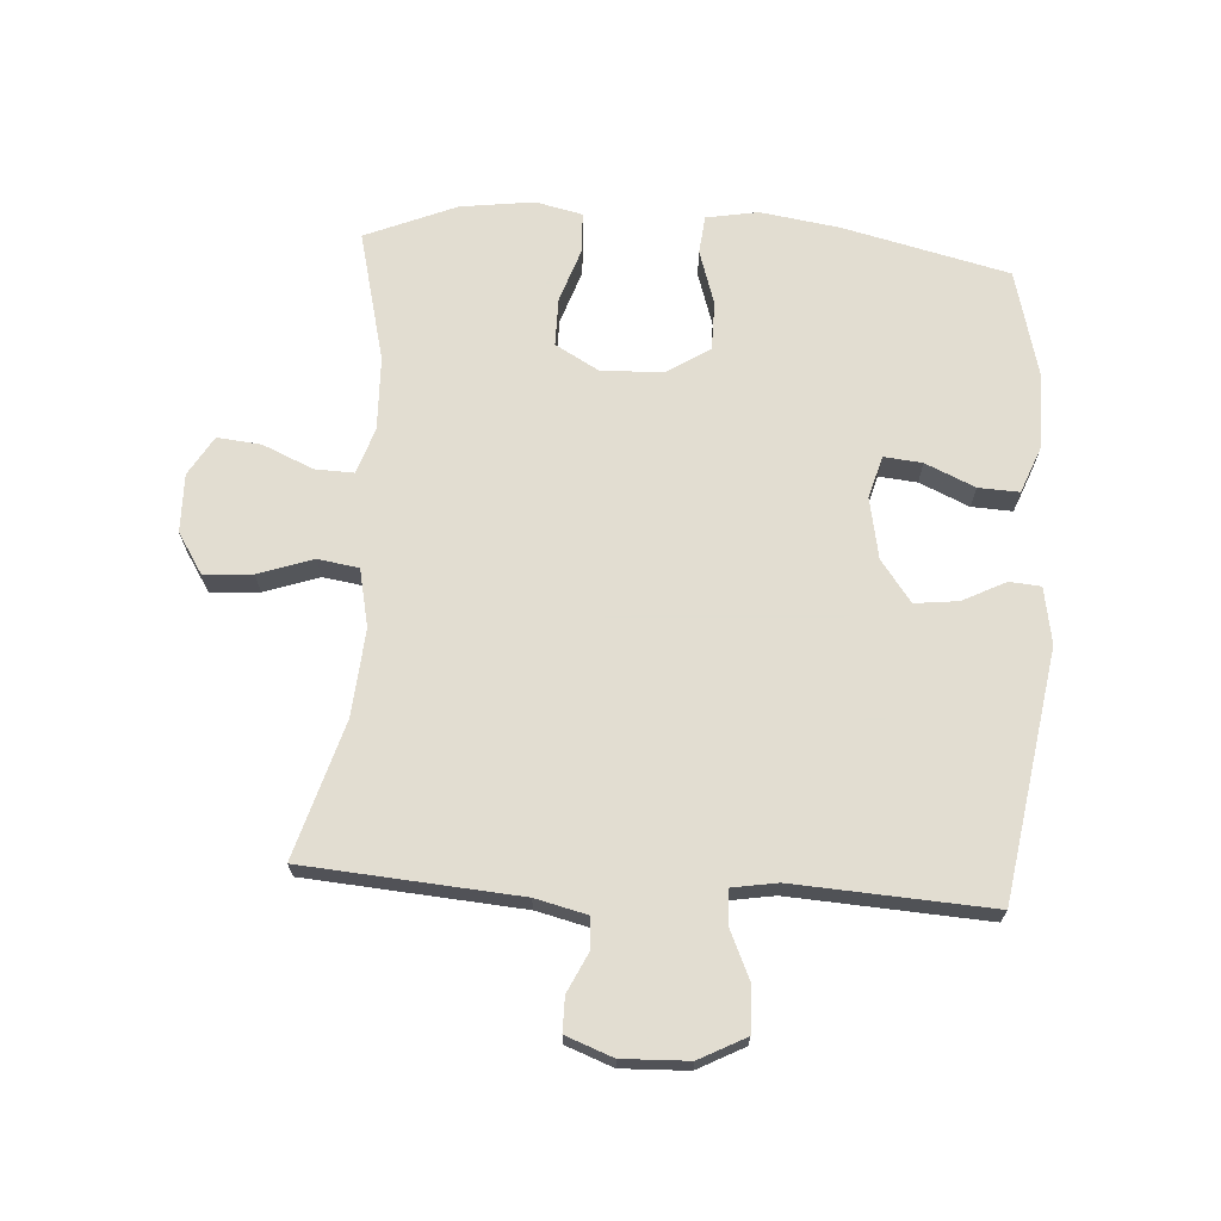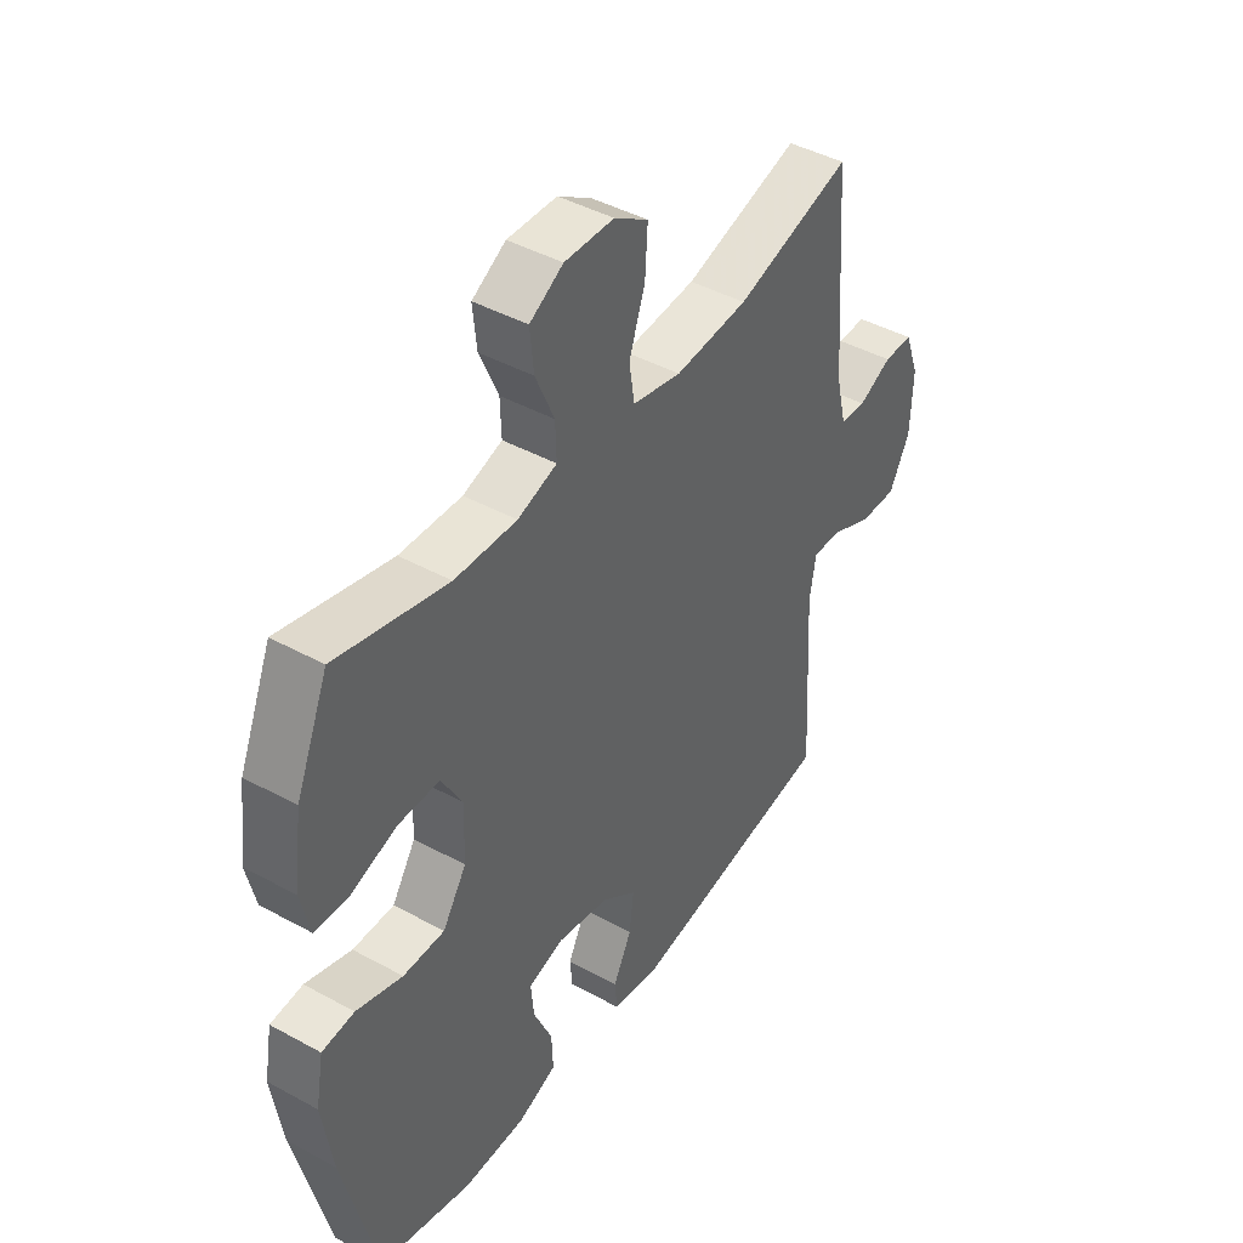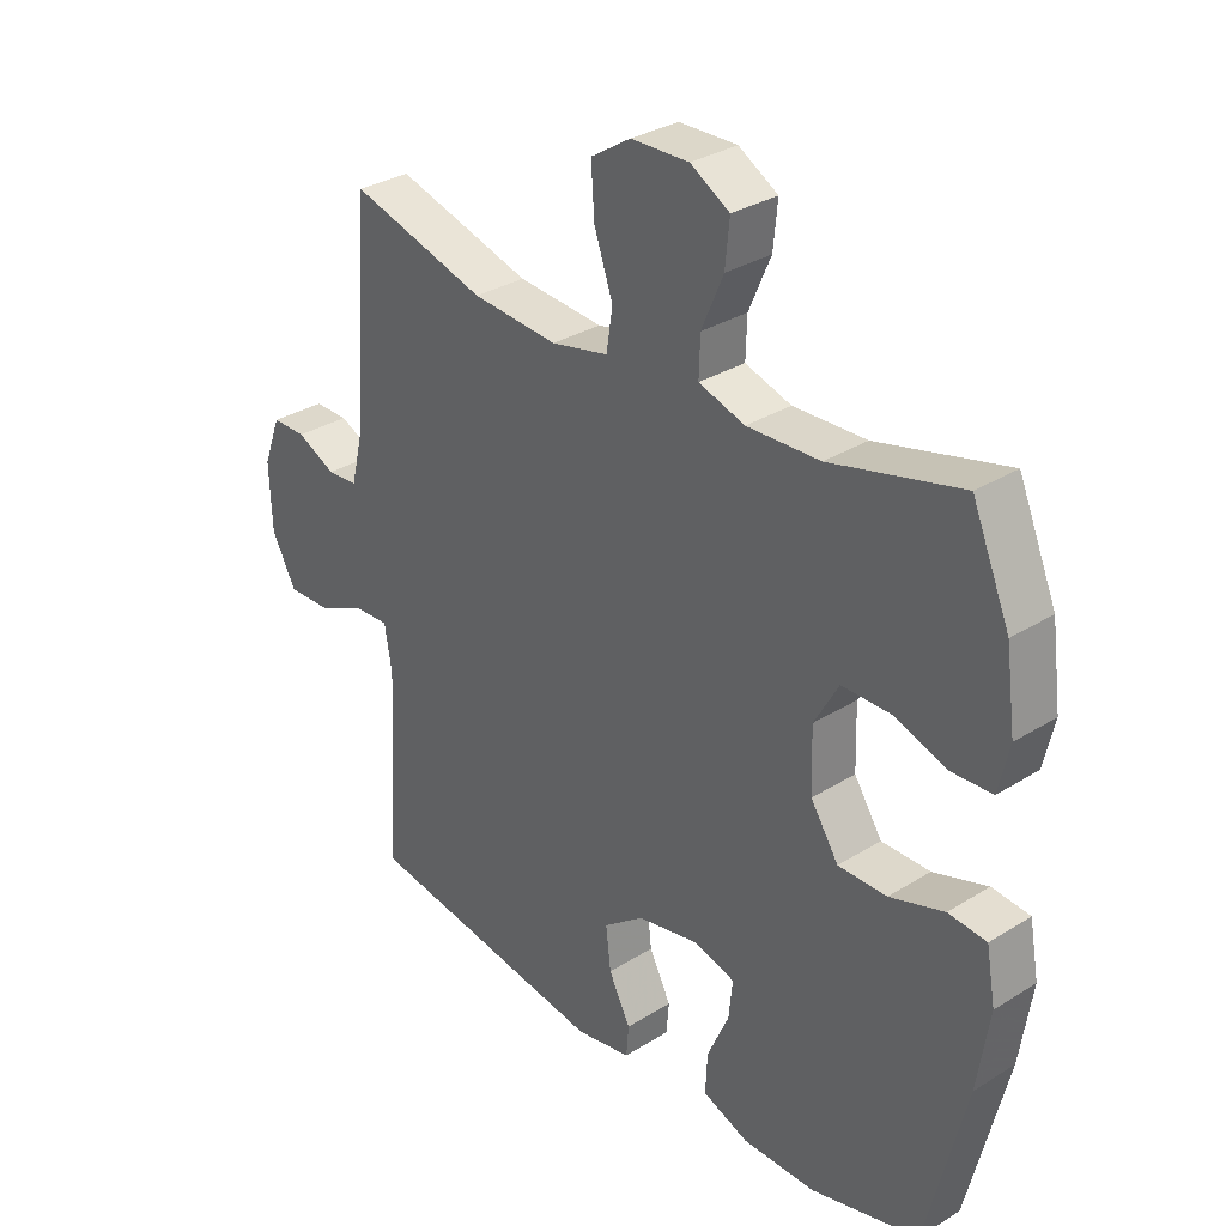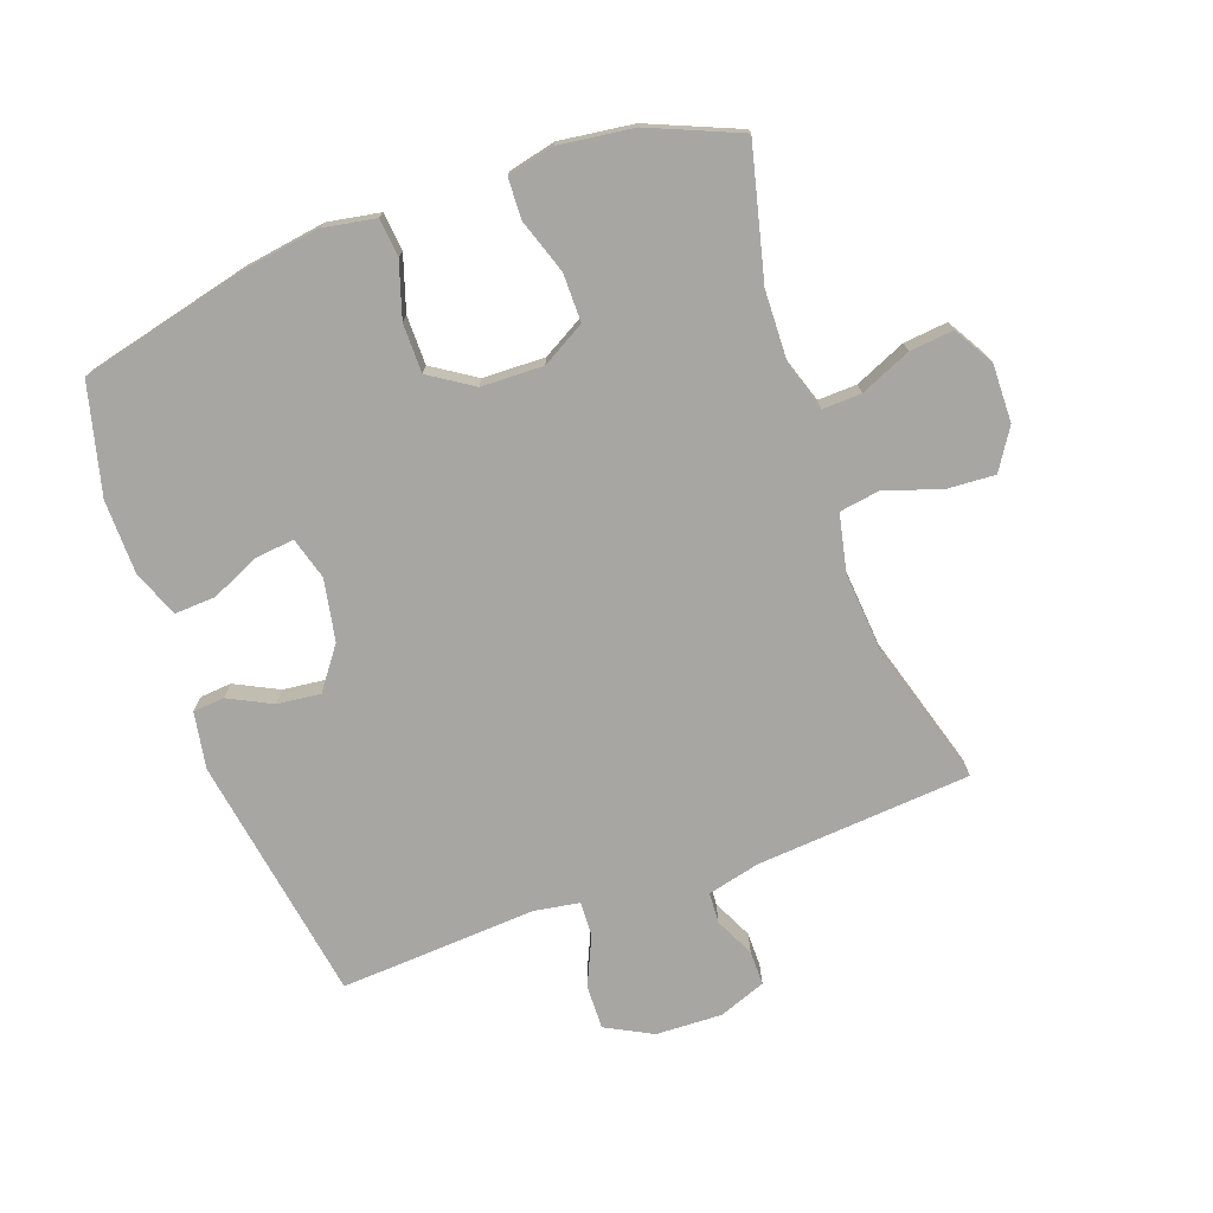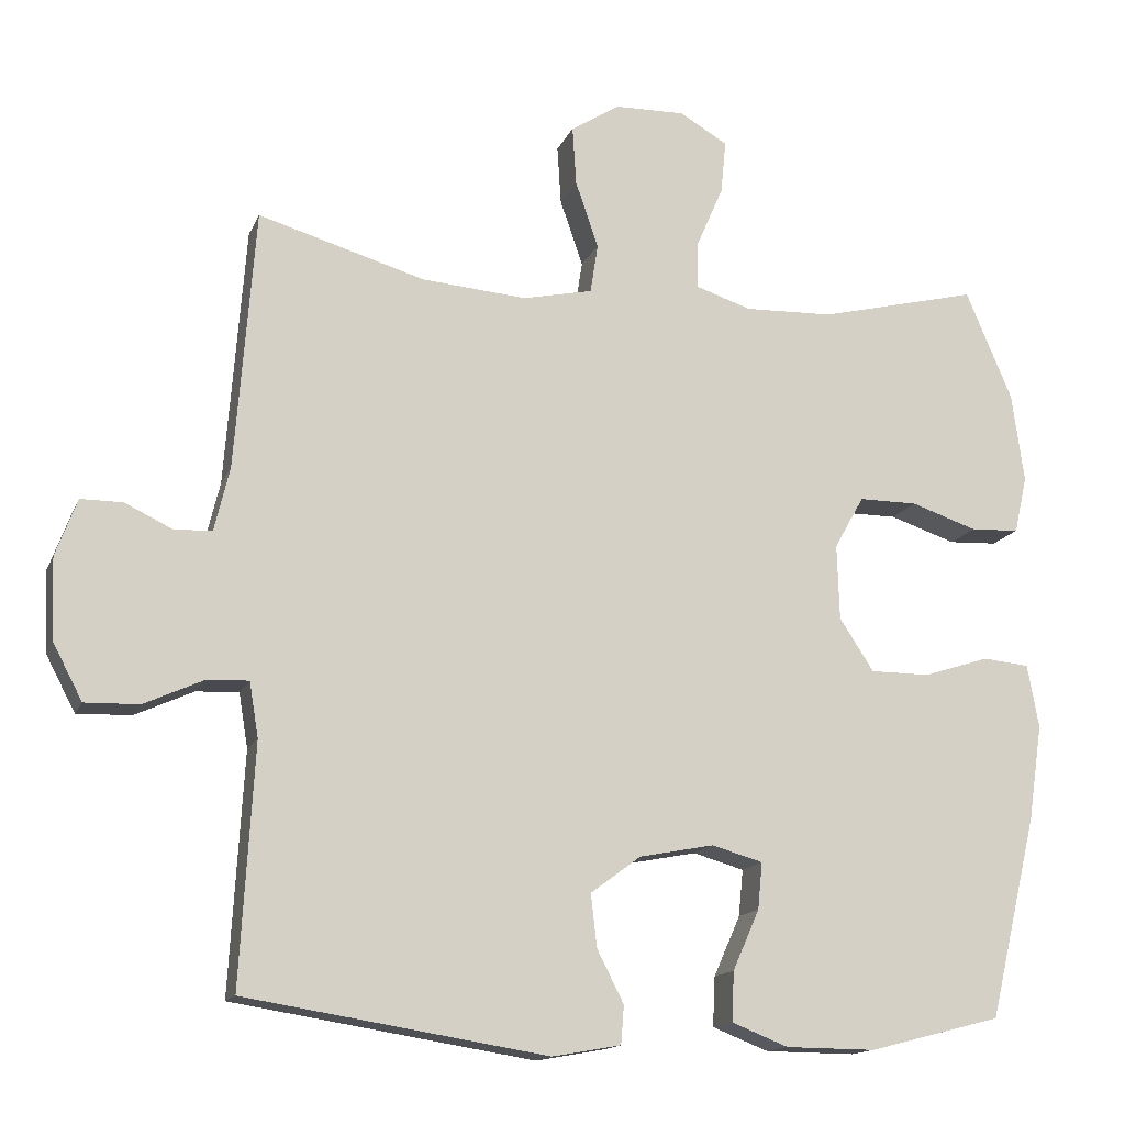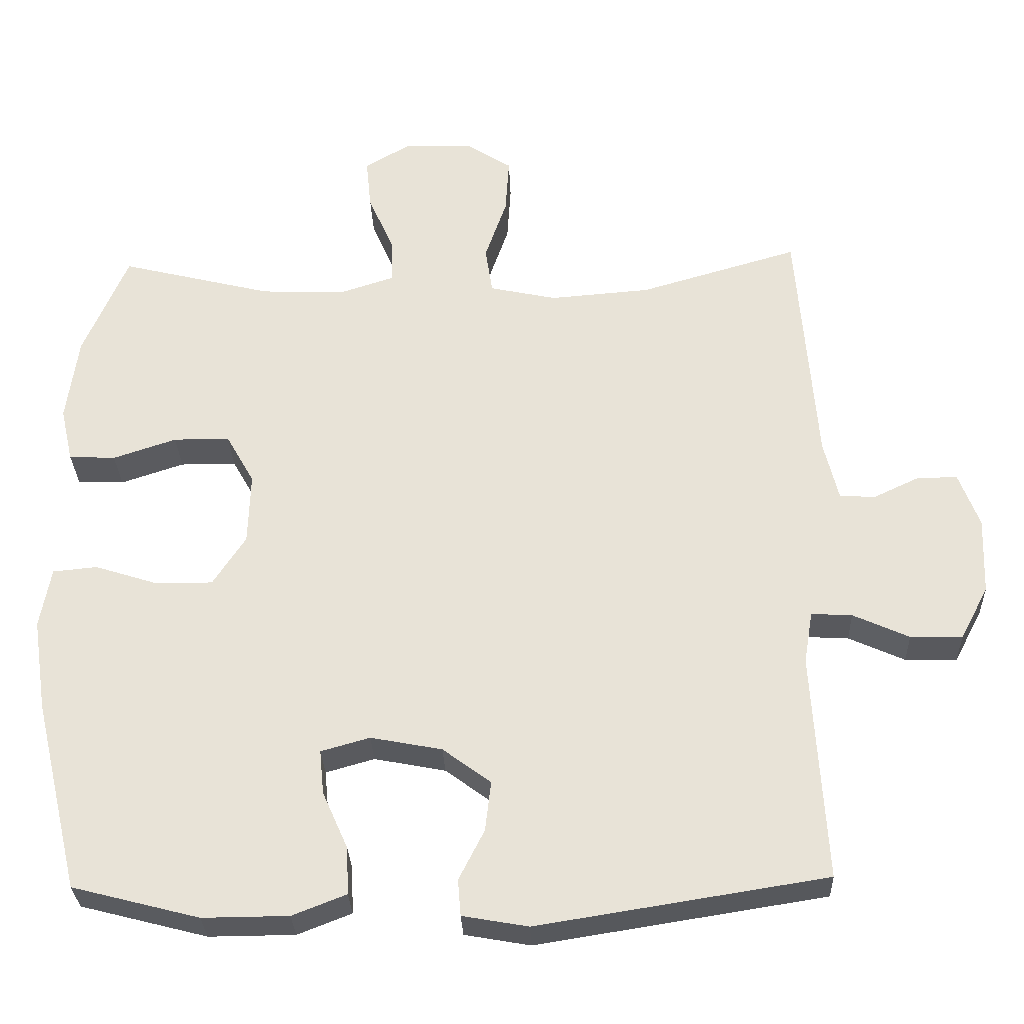
<metadata>
{"format":"obj","ext":"obj","renderer":"f3d","projection":"perspective","resolution":1024,"background":"white","views":[{"elev":68.6,"azim":93.8,"up":"+Y"},{"elev":43.5,"azim":-57.1,"up":"+Z"},{"elev":31.5,"azim":-131.5,"up":"+Z"},{"elev":-74.2,"azim":-70.1,"up":"+Y"},{"elev":-14.7,"azim":162.9,"up":"+Z"},{"elev":-30.0,"azim":2.1,"up":"+Z"}]}
</metadata>
<code>
v -0.5 0.07 0.5
v -0.291 0.07 0.448
v -0.174 0.07 0.444
v -0.1 0.07 0.468
v -0.102 0.07 0.53
v -0.137 0.07 0.611
v -0.144 0.07 0.681
v -0.081 0.07 0.718
v 0.012 0.07 0.716
v 0.076 0.07 0.675
v 0.071 0.07 0.597
v 0.041 0.07 0.51
v 0.051 0.07 0.445
v 0.143 0.07 0.425
v 0.281 0.07 0.436
v 0.5 0.07 0.5
v 0.526 0.07 0.157
v 0.546 0.07 0.074
v 0.595 0.07 0.071
v 0.658 0.07 0.101
v 0.713 0.07 0.101
v 0.741 0.07 0.026
v 0.737 0.07 -0.08
v 0.698 0.07 -0.154
v 0.627 0.07 -0.152
v 0.55 0.07 -0.117
v 0.494 0.07 -0.114
v 0.482 0.07 -0.186
v 0.5 0.07 -0.5
v 0.104 0.07 -0.563
v 0.014 0.07 -0.547
v 0.01 0.07 -0.497
v 0.045 0.07 -0.428
v 0.053 0.07 -0.359
v -0.013 0.07 -0.31
v -0.111 0.07 -0.291
v -0.178 0.07 -0.31
v -0.172 0.07 -0.371
v -0.137 0.07 -0.45
v -0.134 0.07 -0.515
v -0.208 0.07 -0.544
v -0.326 0.07 -0.545
v -0.5 0.07 -0.5
v -0.563 0.07 -0.236
v -0.582 0.07 -0.109
v -0.567 0.07 -0.026
v -0.506 0.07 -0.02
v -0.419 0.07 -0.048
v -0.341 0.07 -0.048
v -0.296 0.07 0.021
v -0.293 0.07 0.12
v -0.332 0.07 0.189
v -0.409 0.07 0.189
v -0.496 0.07 0.16
v -0.56 0.07 0.163
v -0.577 0.07 0.238
v -0.561 0.07 0.356
v -0.5 0 0.5
v -0.291 0 0.448
v -0.174 0 0.444
v -0.1 0 0.468
v -0.102 0 0.53
v -0.137 0 0.611
v -0.144 0 0.681
v -0.081 0 0.718
v 0.012 0 0.716
v 0.076 0 0.675
v 0.071 0 0.597
v 0.041 0 0.51
v 0.051 0 0.445
v 0.143 0 0.425
v 0.281 0 0.436
v 0.5 0 0.5
v 0.526 0 0.157
v 0.546 0 0.074
v 0.595 0 0.071
v 0.658 0 0.101
v 0.713 0 0.101
v 0.741 0 0.026
v 0.737 0 -0.08
v 0.698 0 -0.154
v 0.627 0 -0.152
v 0.55 0 -0.117
v 0.494 0 -0.114
v 0.482 0 -0.186
v 0.5 0 -0.5
v 0.104 0 -0.563
v 0.014 0 -0.547
v 0.01 0 -0.497
v 0.045 0 -0.428
v 0.053 0 -0.359
v -0.013 0 -0.31
v -0.111 0 -0.291
v -0.178 0 -0.31
v -0.172 0 -0.371
v -0.137 0 -0.45
v -0.134 0 -0.515
v -0.208 0 -0.544
v -0.326 0 -0.545
v -0.5 0 -0.5
v -0.563 0 -0.236
v -0.582 0 -0.109
v -0.567 0 -0.026
v -0.506 0 -0.02
v -0.419 0 -0.048
v -0.341 0 -0.048
v -0.296 0 0.021
v -0.293 0 0.12
v -0.332 0 0.189
v -0.409 0 0.189
v -0.496 0 0.16
v -0.56 0 0.163
v -0.577 0 0.238
v -0.561 0 0.356
f 56 57 1 2
f 53 54 55 56
f 52 53 56 2
f 51 52 2 3
f 50 51 3 4
f 45 46 47 48
f 45 48 49
f 44 45 49
f 43 44 49
f 42 43 49 50
f 38 39 40 41
f 37 38 41 42
f 30 31 32 33
f 28 29 30 33
f 27 28 33 34
f 23 24 25 26
f 23 26 27
f 22 23 27
f 19 20 21 22
f 18 19 22 27
f 17 18 27 34
f 15 16 17 34
f 9 10 11 12
f 7 8 9 12
f 5 6 7 12
f 4 5 12 13
f 37 42 50 4
f 14 15 34 35
f 14 35 36
f 14 36 37
f 4 13 14 37
f 59 58 114 113
f 113 112 111 110
f 59 113 110 109
f 60 59 109 108
f 61 60 108 107
f 105 104 103 102
f 106 105 102
f 106 102 101
f 106 101 100
f 107 106 100 99
f 98 97 96 95
f 99 98 95 94
f 90 89 88 87
f 90 87 86 85
f 91 90 85 84
f 83 82 81 80
f 84 83 80
f 84 80 79
f 79 78 77 76
f 84 79 76 75
f 91 84 75 74
f 91 74 73 72
f 69 68 67 66
f 69 66 65 64
f 69 64 63 62
f 70 69 62 61
f 61 107 99 94
f 92 91 72 71
f 93 92 71
f 94 93 71
f 94 71 70 61
f 1 58 59 2
f 2 59 60 3
f 3 60 61 4
f 4 61 62 5
f 5 62 63 6
f 6 63 64 7
f 7 64 65 8
f 8 65 66 9
f 9 66 67 10
f 10 67 68 11
f 11 68 69 12
f 12 69 70 13
f 13 70 71 14
f 14 71 72 15
f 15 72 73 16
f 16 73 74 17
f 17 74 75 18
f 18 75 76 19
f 19 76 77 20
f 20 77 78 21
f 21 78 79 22
f 22 79 80 23
f 23 80 81 24
f 24 81 82 25
f 25 82 83 26
f 26 83 84 27
f 27 84 85 28
f 28 85 86 29
f 29 86 87 30
f 30 87 88 31
f 31 88 89 32
f 32 89 90 33
f 33 90 91 34
f 34 91 92 35
f 35 92 93 36
f 36 93 94 37
f 37 94 95 38
f 38 95 96 39
f 39 96 97 40
f 40 97 98 41
f 41 98 99 42
f 42 99 100 43
f 43 100 101 44
f 44 101 102 45
f 45 102 103 46
f 46 103 104 47
f 47 104 105 48
f 48 105 106 49
f 49 106 107 50
f 50 107 108 51
f 51 108 109 52
f 52 109 110 53
f 53 110 111 54
f 54 111 112 55
f 55 112 113 56
f 56 113 114 57
f 57 114 58 1

</code>
